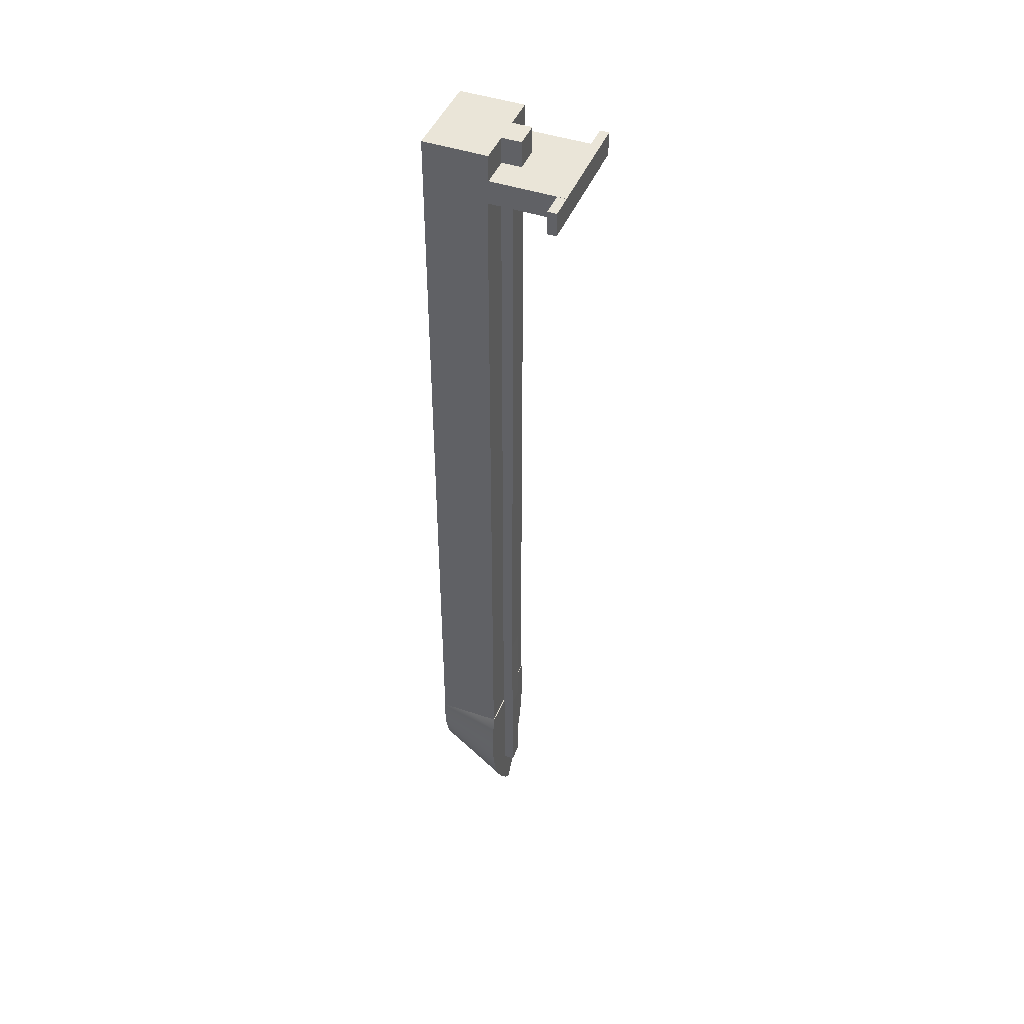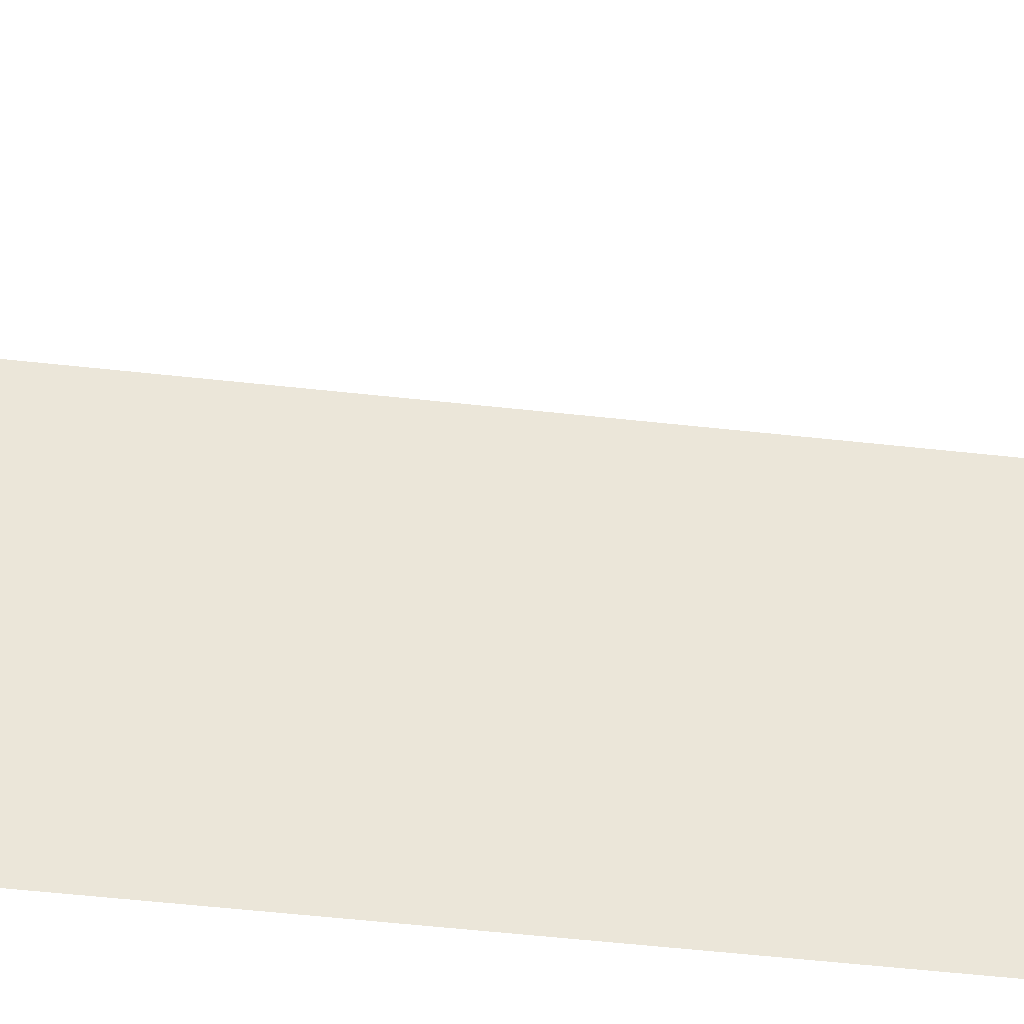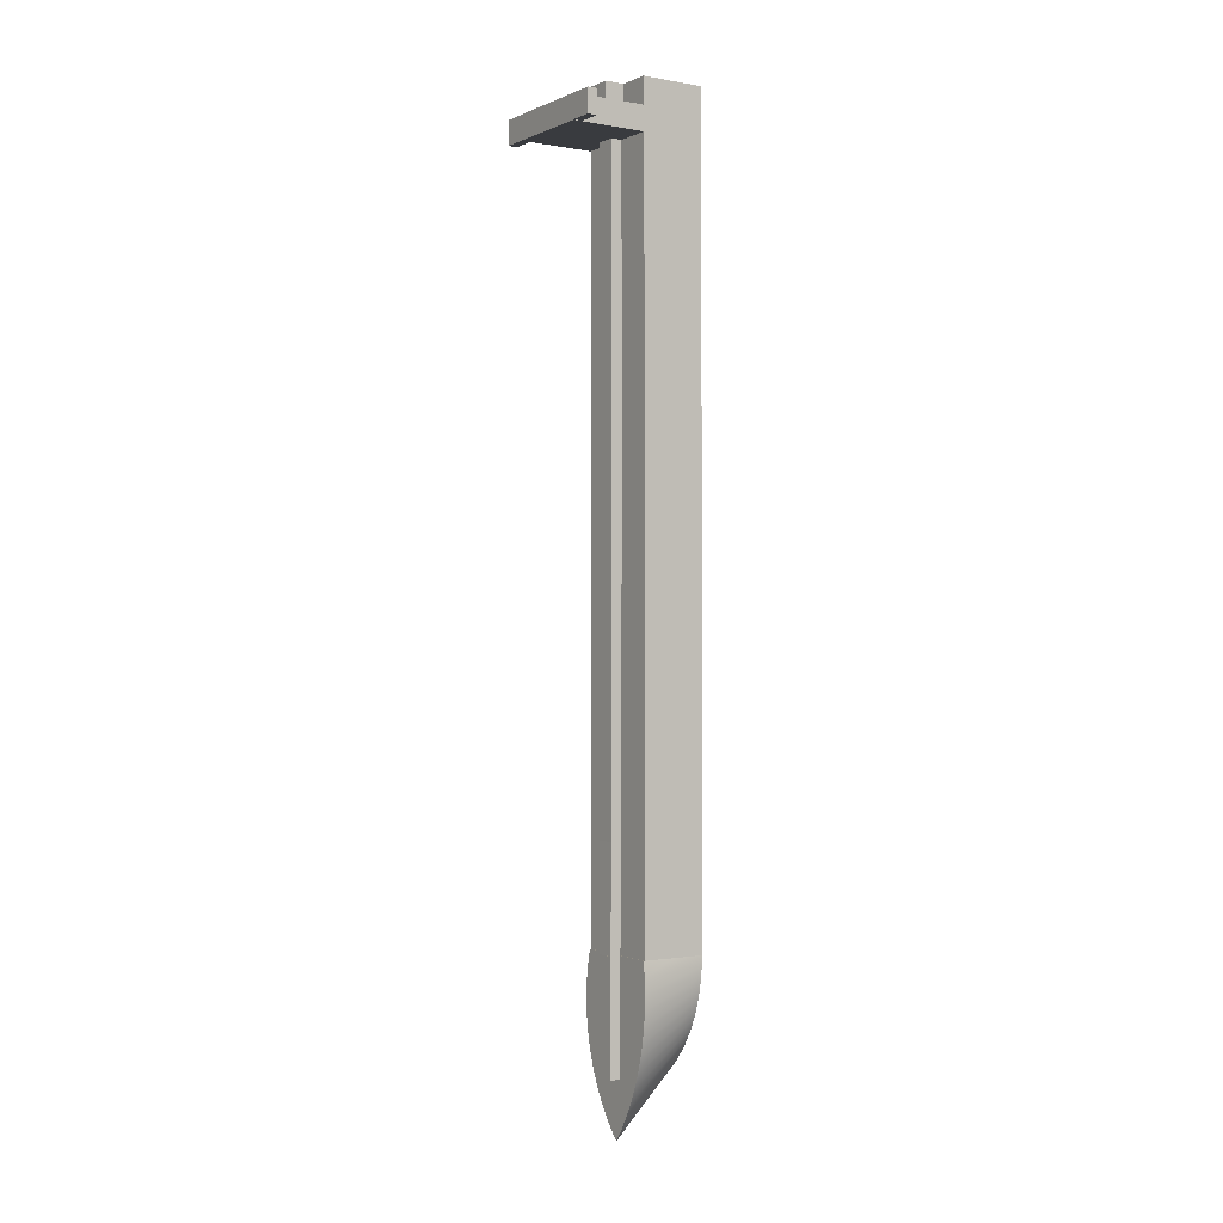
<metadata>
{"format":"obj","ext":"obj","renderer":"f3d","projection":"perspective","resolution":1024,"background":"white","views":[{"elev":45.0,"azim":111.5,"up":"+Z"},{"elev":-33.1,"azim":-99.9,"up":"+Y"},{"elev":-1.1,"azim":-123.1,"up":"+Z"}]}
</metadata>
<code>
v 0.006633 -0.07482 -0.5276
v -0.008114 -0.07482 -0.5268
v -0.001203 -0.07482 -0.5341
v 0.01388 -0.07482 -0.5204
v -0.001203 -0.009659 -0.5983
v 0.009207 -0.009659 -0.5868
v -0.01453 -0.07482 -0.5192
v -0.01007 -0.009659 -0.586
v 0.01858 -0.009659 -0.5745
v 0.02047 -0.07482 -0.5126
v -0.02043 -0.07482 -0.5111
v -0.0181 -0.009659 -0.5731
v 0.02685 -0.009659 -0.5614
v 0.02637 -0.07482 -0.5043
v -0.02579 -0.07482 -0.5027
v -0.02526 -0.009659 -0.5596
v 0.03396 -0.009659 -0.5476
v 0.03152 -0.07482 -0.4955
v -0.03058 -0.07482 -0.4939
v -0.03152 -0.009659 -0.5458
v 0.03984 -0.009659 -0.5333
v 0.0359 -0.07482 -0.4863
v 0.01103 -0.009659 -0.5404
v -0.03477 -0.07482 -0.4849
v -0.03685 -0.009659 -0.5315
v 0.04446 -0.009659 -0.5185
v 0.01103 -0.009659 -0.4265
v -0.007682 -0.009659 -0.5404
v 0.03946 -0.07482 -0.4768
v 0.01103 0.001164 -0.5404
v -0.03836 -0.07482 -0.4755
v -0.04122 -0.009659 -0.517
v -0.007682 -0.009659 -0.4265
v 0.04777 -0.009659 -0.5033
v 0.01103 0.001164 -0.4265
v -0.007682 0.001164 -0.5404
v 0.04218 -0.07482 -0.467
v -0.007682 0.001164 -0.4265
v 0.04977 -0.009659 -0.488
v -0.04133 -0.07482 -0.466
v -0.04463 -0.009659 -0.5022
v 0.05042 -0.009659 -0.4725
v 0.04404 -0.07482 -0.457
v -0.04706 -0.009659 -0.4872
v 0.04434 -0.01056 -0.4265
v 0.01103 -0.01056 -0.3209
v 0.01103 0.001163 -0.4264
v 0.04973 -0.009659 -0.457
v -0.04366 -0.07482 -0.4563
v -0.04848 -0.009659 -0.472
v -0.008199 -0.009659 -0.4265
v 0.04434 -0.009659 -0.4265
v -0.008199 -0.01056 -0.3209
v 0.01103 0.000262 -0.3209
v 0.0477 -0.009659 -0.4416
v 0.04502 -0.07482 -0.4468
v -0.04891 -0.009659 -0.4568
v -0.04675 -0.01056 -0.4265
v -0.04833 -0.009659 -0.4416
v 0.01103 0.000713 -0.3209
v -0.008199 0.000261 -0.3208
v 0.01103 0.000261 -0.3208
v -0.008199 0.001163 -0.4264
v 0.04512 -0.07482 -0.4367
v -0.04535 -0.07482 -0.4464
v -0.04675 -0.009659 -0.4265
v 0.04434 -0.04269 -0.4265
v -0.008809 -0.01056 -0.3209
v -0.008809 0.000713 -0.3209
v 0.01103 0.000713 -0.08281
v 0.04434 -0.07482 -0.4265
v -0.04638 -0.07482 -0.4365
v 0.04434 -0.01056 0.3307
v 0.04434 -0.04213 -0.3582
v -0.04675 -0.01056 0.3307
v 0.01103 -0.01056 -0.08281
v -0.04675 -0.07482 -0.4265
v -0.04675 -0.04213 -0.4265
v 0.04434 -0.04213 0.3818
v 0.04434 -0.07482 0.3818
v -0.009035 -0.01056 -0.08281
v -0.008809 -0.01056 -0.08281
v -0.008809 0.000713 -0.08281
v 0.01103 0.000938 0.3307
v 0.04434 -0.009434 0.3818
v 0.01103 -0.01056 0.3307
v -0.009035 -0.01056 0.3307
v -0.04675 -0.009434 0.3818
v 0.01103 0.000938 -0.08281
v -0.04675 -0.04213 0.3818
v 0.04434 -0.009434 0.3552
v 0.01256 -0.009434 0.3818
v -0.04675 -0.07482 0.3818
v -0.009035 0.000938 -0.08281
v -0.03925 0.007479 0.3307
v -0.04675 -0.009434 0.3552
v 0.04434 0.0236 0.3307
v 0.01256 -0.009434 0.3552
v -0.01405 -0.009434 0.3818
v 0.0187 0.009283 0.3307
v -0.009035 0.000938 0.3307
v -0.04675 0.02303 0.3307
v -0.02324 0.007479 0.3307
v 0.04434 0.0236 0.3552
v 0.03223 0.02281 0.3307
v 0.01256 0.01041 0.3818
v 0.03223 0.009283 0.3307
v 0.0187 0.02281 0.3307
v -0.009745 0.008791 0.3307
v -0.03925 0.02308 0.3307
v -0.02324 0.02318 0.3307
v -0.01405 -0.009434 0.3552
v -0.04675 0.0236 0.3552
v 0.002206 0.008791 0.3307
v 0.04434 0.05663 0.3307
v 0.01256 0.01041 0.3552
v -0.01405 0.01041 0.3818
v 0.002206 0.02074 0.3307
v -0.04675 0.05663 0.3307
v -0.01405 0.01041 0.3552
v 0.04434 0.05663 0.3551
v 0.03732 0.05117 0.3307
v -0.001594 0.01041 0.377
v 0.006901 0.01041 0.3659
v -0.009745 0.02074 0.3307
v -0.03925 0.02349 0.3307
v -0.04675 0.05663 0.3552
v 0.04434 0.06588 0.3307
v 0.0687 0.05663 0.3551
v 0.02893 0.05663 0.3307
v 0.04434 0.06588 0.3552
v 0.03732 0.03764 0.3307
v -0.02324 0.02349 0.3307
v 0.000682 0.01041 0.3597
v -0.01009 0.01041 0.3659
v -0.003869 0.01041 0.3767
v 0.000682 0.01041 0.3767
v 0.006022 0.01041 0.3638
v 0.0072 0.01041 0.3682
v -0.03044 0.05127 0.3307
v -0.04675 0.05663 0.3311
v 0.04434 0.06588 0.3551
v 0.0687 0.05663 0.3307
v 0.02893 0.05663 0.3551
v 0.02379 0.05117 0.3307
v 0.02379 0.03764 0.3307
v -0.01894 0.03977 0.3307
v 0.002803 0.01041 0.3606
v -0.001594 0.01041 0.3594
v -0.009209 0.01041 0.3638
v -0.01039 0.01041 0.3682
v -0.00599 0.01041 0.3758
v 0.002803 0.01041 0.3758
v 0.004625 0.01041 0.362
v 0.006901 0.01041 0.3705
v -0.03044 0.03977 0.3307
v -0.01855 0.05663 0.3307
v -0.04675 0.06588 0.3552
v -0.07088 0.05663 0.3311
v -0.04675 0.06588 0.3311
v 0.02893 0.06588 0.3307
v 0.0687 0.06588 0.3307
v 0.0687 0.06588 0.3551
v 0.01033 0.0514 0.3307
v 0.01033 0.03967 0.3307
v -0.001392 0.03967 0.3307
v -0.003869 0.01041 0.3597
v -0.007812 0.01041 0.362
v -0.01009 0.01041 0.3705
v -0.007812 0.01041 0.3744
v 0.004625 0.01041 0.3744
v 0.006022 0.01041 0.3726
v -0.01894 0.05127 0.3307
v -0.07088 0.06588 0.3552
v -0.07088 0.05663 0.3552
v -0.04675 0.06588 0.3307
v 0.01315 0.06588 0.3307
v 0.009652 0.05663 0.3307
v -0.00599 0.01041 0.3606
v -0.009209 0.01041 0.3726
v -0.01855 0.06588 0.3307
v -0.001392 0.0514 0.3307
v -0.07088 0.06588 0.3311
v 0.04434 -0.04213 -0.3823
g mesh1_mesh1-geometry
f 1 2 3
f 2 1 4
f 3 2 1
f 4 1 2
f 2 3 5
f 5 3 1
f 6 1 4
f 2 4 7
f 7 4 2
f 8 2 5
f 5 1 6
f 6 4 9
f 7 4 10
f 10 4 7
f 7 2 8
f 5 6 8
f 4 10 9
f 9 8 6
f 7 10 11
f 11 10 7
f 12 7 8
f 9 10 13
f 12 8 9
f 11 10 14
f 14 10 11
f 11 7 12
f 10 14 13
f 13 12 9
f 11 14 15
f 15 14 11
f 16 11 12
f 13 14 17
f 16 12 13
f 15 14 18
f 18 14 15
f 15 11 16
f 14 18 17
f 17 16 13
f 15 18 19
f 19 18 15
f 20 15 16
f 17 18 21
f 20 16 17
f 19 18 22
f 22 18 19
f 19 15 20
f 18 22 21
f 21 23 17
f 23 20 17
f 19 22 24
f 24 22 19
f 25 19 20
f 21 22 26
f 27 23 21
f 28 20 23
f 24 22 29
f 29 22 24
f 24 19 25
f 20 28 25
f 22 29 26
f 26 27 21
f 23 27 30
f 23 30 28
f 24 29 31
f 31 29 24
f 32 24 25
f 33 25 28
f 26 29 34
f 34 27 26
f 35 30 27
f 36 28 30
f 31 29 37
f 37 29 31
f 31 24 32
f 32 25 33
f 33 28 38
f 29 37 34
f 39 27 34
f 35 38 30
f 38 27 35
f 35 27 38
f 36 38 28
f 36 30 38
f 31 37 40
f 40 37 31
f 41 31 32
f 41 32 33
f 27 38 33
f 33 38 27
f 34 37 39
f 42 27 39
f 40 37 43
f 43 37 40
f 40 31 41
f 44 41 33
f 45 33 27
f 27 33 45
f 46 33 27
f 27 33 46
f 33 47 27
f 27 47 33
f 37 43 39
f 48 27 42
f 39 43 42
f 40 43 49
f 49 43 40
f 44 40 41
f 50 44 33
f 45 51 33
f 33 51 45
f 45 27 52
f 52 27 45
f 33 46 53
f 53 46 33
f 46 54 27
f 51 47 33
f 33 47 51
f 47 27 54
f 55 27 48
f 42 56 48
f 43 56 42
f 49 43 56
f 56 43 49
f 49 40 44
f 50 49 44
f 57 50 33
f 58 51 45
f 45 51 58
f 53 51 33
f 33 51 53
f 51 59 33
f 52 27 55
f 52 55 45
f 58 46 53
f 60 53 46
f 46 53 60
f 46 61 53
f 53 61 46
f 60 46 54
f 54 46 60
f 54 46 62
f 62 46 54
f 47 51 63
f 63 51 47
f 54 61 47
f 48 64 55
f 56 64 48
f 49 56 65
f 65 56 49
f 65 49 50
f 57 65 50
f 59 57 33
f 51 58 66
f 66 58 51
f 45 46 58
f 53 51 61
f 66 59 51
f 45 55 67
f 68 58 53
f 69 53 60
f 60 53 69
f 61 46 62
f 62 46 61
f 54 70 60
f 46 70 62
f 62 61 54
f 62 70 54
f 63 61 51
f 63 47 61
f 64 71 55
f 65 56 64
f 64 56 65
f 72 65 57
f 59 72 57
f 66 58 59
f 46 45 73
f 71 67 55
f 67 74 45
f 58 68 75
f 53 69 68
f 68 69 53
f 70 69 60
f 70 46 76
f 72 64 71
f 71 64 72
f 65 64 72
f 72 64 65
f 77 72 59
f 58 78 59
f 73 45 79
f 46 73 76
f 71 80 67
f 79 45 74
f 74 67 79
f 75 68 81
f 75 78 58
f 69 82 68
f 69 70 83
f 76 84 70
f 72 71 77
f 77 71 72
f 77 59 78
f 85 73 79
f 76 73 86
f 79 67 80
f 81 68 82
f 75 81 87
f 75 88 78
f 82 69 83
f 89 83 70
f 70 83 89
f 84 76 86
f 70 84 89
f 78 90 77
f 91 73 85
f 79 92 85
f 73 84 86
f 93 79 80
f 82 94 81
f 81 94 82
f 94 87 81
f 95 75 87
f 90 78 88
f 96 88 75
f 94 82 83
f 83 82 94
f 94 83 89
f 89 83 94
f 84 94 89
f 93 77 90
f 73 91 97
f 85 98 91
f 79 99 92
f 98 85 92
f 84 73 100
f 79 93 90
f 87 94 101
f 75 95 102
f 95 87 103
f 99 90 88
f 96 99 88
f 102 96 75
f 94 84 101
f 104 97 91
f 97 105 73
f 98 104 91
f 90 99 79
f 92 99 106
f 106 98 92
f 100 73 107
f 108 84 100
f 109 87 101
f 110 102 95
f 103 87 111
f 99 96 112
f 113 96 102
f 114 101 84
f 97 104 115
f 97 108 105
f 107 73 105
f 116 104 98
f 106 99 117
f 98 106 116
f 108 118 84
f 111 87 109
f 109 101 114
f 110 119 102
f 112 96 120
f 120 99 112
f 113 120 96
f 102 119 113
f 114 84 118
f 121 115 104
f 115 122 97
f 111 108 97
f 120 104 116
f 99 120 117
f 117 123 106
f 124 116 106
f 108 125 118
f 125 111 109
f 119 110 126
f 120 113 104
f 127 113 119
f 128 121 115
f 115 121 128
f 115 129 121
f 121 129 115
f 121 130 115
f 115 130 121
f 131 121 104
f 130 122 115
f 132 97 122
f 108 111 125
f 97 133 111
f 116 134 120
f 120 135 117
f 117 136 123
f 137 106 123
f 138 116 124
f 124 106 139
f 119 126 140
f 113 131 104
f 127 131 113
f 141 127 119
f 121 128 142
f 142 128 121
f 129 115 143
f 143 115 129
f 121 142 129
f 130 121 144
f 144 121 130
f 142 121 131
f 130 145 122
f 146 97 132
f 133 97 147
f 134 116 148
f 120 134 149
f 135 120 150
f 117 135 151
f 117 152 136
f 136 137 123
f 153 106 137
f 154 116 138
f 150 138 124
f 139 106 155
f 135 124 139
f 140 126 156
f 119 140 157
f 133 156 126
f 131 127 158
f 127 159 141
f 141 159 127
f 127 141 158
f 160 141 119
f 142 161 128
f 128 162 142
f 143 129 162
f 163 129 142
f 158 142 131
f 130 164 145
f 165 97 146
f 147 97 166
f 156 133 147
f 148 116 154
f 167 134 148
f 134 167 149
f 167 120 149
f 150 120 168
f 150 124 135
f 135 139 151
f 117 151 169
f 117 170 152
f 152 137 136
f 171 106 153
f 152 153 137
f 168 154 138
f 168 138 150
f 155 106 172
f 151 139 155
f 157 140 173
f 158 127 174
f 159 127 175
f 175 127 159
f 160 158 141
f 176 160 119
f 161 142 177
f 163 142 162
f 163 162 129
f 160 142 158
f 178 164 130
f 145 164 146
f 166 97 165
f 165 146 164
f 147 166 173
f 179 148 154
f 167 148 179
f 179 120 167
f 168 120 179
f 151 155 169
f 117 169 180
f 117 180 170
f 170 153 152
f 172 106 171
f 170 171 153
f 179 154 168
f 169 155 172
f 173 166 157
f 175 174 127
f 158 174 160
f 175 159 174
f 176 142 160
f 177 142 181
f 178 182 164
f 169 172 180
f 180 171 170
f 180 172 171
f 182 157 166
f 181 142 176
f 183 160 174
f 183 174 159
f 157 182 178
g mesh1_mesh1-geometry
f 5 3 2
f 1 3 5
f 4 1 6
f 5 2 8
f 6 1 5
f 9 4 6
f 8 2 7
f 9 10 4
f 8 7 12
f 13 10 9
f 12 7 11
f 13 14 10
f 12 11 16
f 17 14 13
f 16 11 15
f 17 18 14
f 16 15 20
f 21 18 17
f 20 15 19
f 21 22 18
f 20 19 25
f 26 22 21
f 25 19 24
f 26 29 22
f 25 24 32
f 34 29 26
f 32 24 31
f 34 37 29
f 32 31 41
f 39 37 34
f 41 31 40
f 39 43 37
f 42 43 39
f 41 40 44
f 48 56 42
f 42 56 43
f 44 40 49
f 44 49 50
f 45 55 52
f 55 64 48
f 48 64 56
f 50 49 65
f 50 65 57
f 67 55 45
f 55 71 64
f 57 65 72
f 57 72 59
f 59 58 66
f 55 67 71
f 59 72 77
f 59 78 58
f 67 80 71
f 79 67 74
f 78 59 77
f 80 67 79
f 77 90 78
f 80 79 93
f 90 77 93
f 90 93 79
f 115 104 97
f 102 119 110
f 113 119 102
f 104 115 121
f 97 122 115
f 126 110 119
f 119 113 127
f 104 121 131
f 115 122 130
f 122 97 132
f 111 133 97
f 140 126 119
f 104 131 113
f 113 131 127
f 119 127 141
f 129 142 121
f 131 121 142
f 122 145 130
f 132 97 146
f 147 97 133
f 156 126 140
f 157 140 119
f 126 156 133
f 158 127 131
f 158 141 127
f 119 141 160
f 128 161 142
f 142 162 128
f 162 129 143
f 142 129 163
f 131 142 158
f 145 164 130
f 146 97 165
f 166 97 147
f 147 133 156
f 173 140 157
f 174 127 158
f 141 158 160
f 119 160 176
f 177 142 161
f 162 142 163
f 129 162 163
f 158 142 160
f 130 164 178
f 146 164 145
f 165 97 166
f 164 146 165
f 173 166 147
f 157 166 173
f 127 174 175
f 160 174 158
f 174 159 175
f 160 142 176
f 181 142 177
f 164 182 178
f 166 157 182
f 176 142 181
f 174 160 183
f 159 174 183
f 178 182 157
g mesh1_mesh1-geometry
f 8 6 5
f 6 8 9
f 9 8 12
f 9 12 13
f 13 12 16
f 13 16 17
f 17 16 20
f 17 23 21
f 17 20 23
f 21 23 27
f 23 20 28
f 25 28 20
f 21 27 26
f 28 25 33
f 26 27 34
f 33 25 32
f 34 27 39
f 33 32 41
f 39 27 42
f 33 41 44
f 42 27 48
f 33 44 50
f 48 27 55
f 33 50 57
f 33 59 51
f 55 27 52
f 53 46 58
f 33 57 59
f 58 46 45
f 51 59 66
f 53 58 68
f 73 45 46
f 75 68 58
f 76 73 46
f 81 68 75
f 86 73 76
f 82 68 81
f 87 81 75
f 91 98 85
f 92 85 98
f 88 99 96
f 112 96 99
g mesh1_mesh1-geometry
f 30 27 23
f 28 30 23
f 27 30 35
f 30 28 36
f 38 28 33
f 30 38 35
f 28 38 36
f 38 30 36
f 27 54 46
f 54 27 47
f 47 61 54
f 61 51 53
f 60 70 54
f 62 70 46
f 54 61 62
f 54 70 62
f 51 61 63
f 61 47 63
f 60 69 70
f 76 46 70
f 68 82 69
f 83 70 69
f 70 84 76
f 83 69 82
f 86 76 84
f 89 84 70
f 81 87 94
f 89 94 84
f 101 94 87
f 101 84 94
g mesh1_mesh1-geometry
f 45 74 67
f 79 45 73
f 74 45 79
f 58 78 75
f 79 73 85
f 78 88 75
f 85 73 91
f 85 92 79
f 86 84 73
f 87 75 95
f 88 78 90
f 75 88 96
f 97 91 73
f 92 99 79
f 100 73 84
f 102 95 75
f 103 87 95
f 88 90 99
f 75 96 102
f 91 97 104
f 73 105 97
f 91 104 98
f 79 99 90
f 106 99 92
f 92 98 106
f 107 73 100
f 100 84 108
f 101 87 109
f 95 102 110
f 111 87 103
f 102 96 113
f 84 101 114
f 105 108 97
f 105 73 107
f 98 104 116
f 117 99 106
f 116 106 98
f 84 118 108
f 109 87 111
f 114 101 109
f 120 96 112
f 112 99 120
f 96 120 113
f 118 84 114
f 97 108 111
f 116 104 120
f 117 120 99
f 106 123 117
f 106 116 124
f 118 125 108
f 109 111 125
f 104 113 120
f 125 111 108
f 120 134 116
f 117 135 120
f 123 136 117
f 123 106 137
f 124 116 138
f 139 106 124
f 148 116 134
f 149 134 120
f 150 120 135
f 151 135 117
f 136 152 117
f 137 106 153
f 138 116 154
f 155 106 139
f 154 116 148
f 149 120 167
f 168 120 150
f 169 151 117
f 152 170 117
f 153 106 171
f 172 106 155
f 167 120 179
f 179 120 168
f 180 169 117
f 170 180 117
f 171 106 172
g mesh1_mesh1-geometry
f 103 110 95
f 95 110 103
f 107 108 100
f 100 108 107
f 110 103 111
f 111 103 110
f 108 107 105
f 105 107 108
f 114 125 109
f 109 125 114
f 111 126 110
f 110 126 111
f 125 114 118
f 118 114 125
f 126 111 133
f 133 111 126
f 145 132 122
f 122 132 145
f 132 145 146
f 146 145 132
f 147 140 156
f 156 140 147
f 140 147 173
f 173 147 140
f 165 182 166
f 166 182 165
f 182 165 164
f 164 165 182
g mesh1_mesh1-geometry
f 162 115 128
f 128 115 162
f 161 115 128
f 128 115 161
f 115 161 130
f 130 161 115
f 115 162 143
f 143 162 115
f 177 130 161
f 161 130 177
f 157 176 119
f 119 176 157
f 159 160 141
f 141 160 159
f 130 177 178
f 178 177 130
f 176 157 181
f 181 157 176
f 160 159 183
f 183 159 160
f 181 178 177
f 177 178 181
f 178 181 157
f 157 181 178
g mesh1_mesh1-geometry
f 123 137 136
f 124 138 150
f 139 124 135
f 148 134 167
f 149 167 134
f 135 124 150
f 151 139 135
f 136 137 152
f 137 153 152
f 138 154 168
f 150 138 168
f 155 139 151
f 154 148 179
f 179 148 167
f 169 155 151
f 152 153 170
f 153 171 170
f 168 154 179
f 172 155 169
f 180 172 169
f 170 171 180
f 171 172 180
g mesh2_mesh2-geometry
l 77 72
l 72 65
l 65 49
l 49 40
l 40 31
l 31 24
l 24 19
l 19 15
l 15 11
l 11 7
l 7 2
l 2 3
l 3 1
l 1 4
l 4 10
l 10 14
l 14 18
l 18 22
l 22 29
l 29 37
l 37 43
l 43 56
l 56 64
l 64 71
g mesh3_mesh3-geometry
l 66 51
l 53 51
l 51 33
l 51 63
l 33 27
l 33 38
l 27 46
l 27 52
l 27 47
l 27 35
l 46 54
l 46 62
l 54 60
g mesh4_mesh4-geometry
l 58 45
g mesh5_mesh5-geometry
l 115 121
l 143 115
l 121 129
l 129 143
g mesh6_mesh6-geometry
l 175 127
l 159 175
l 141 159
g mesh7_mesh7-geometry
l 83 70
l 82 83
l 70 89
g mesh8_mesh8-geometry
l 74 184

</code>
